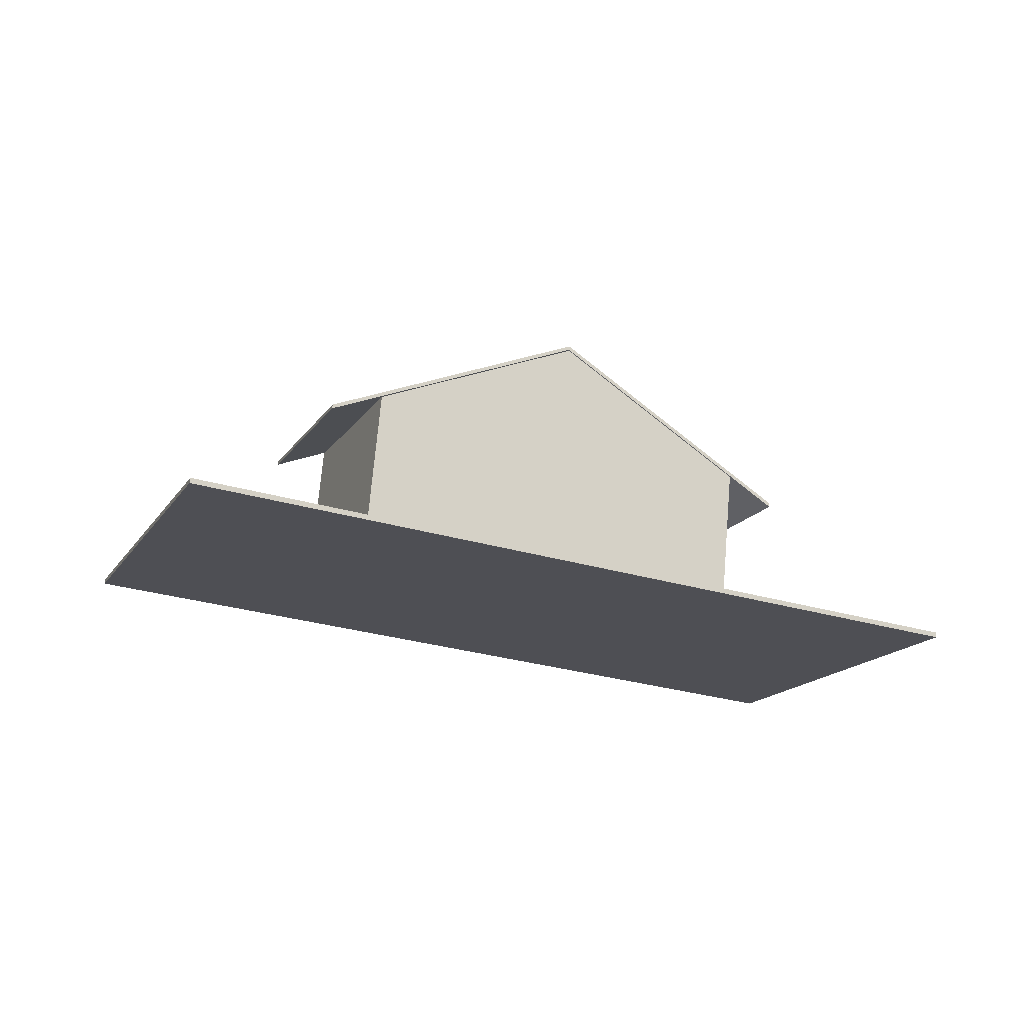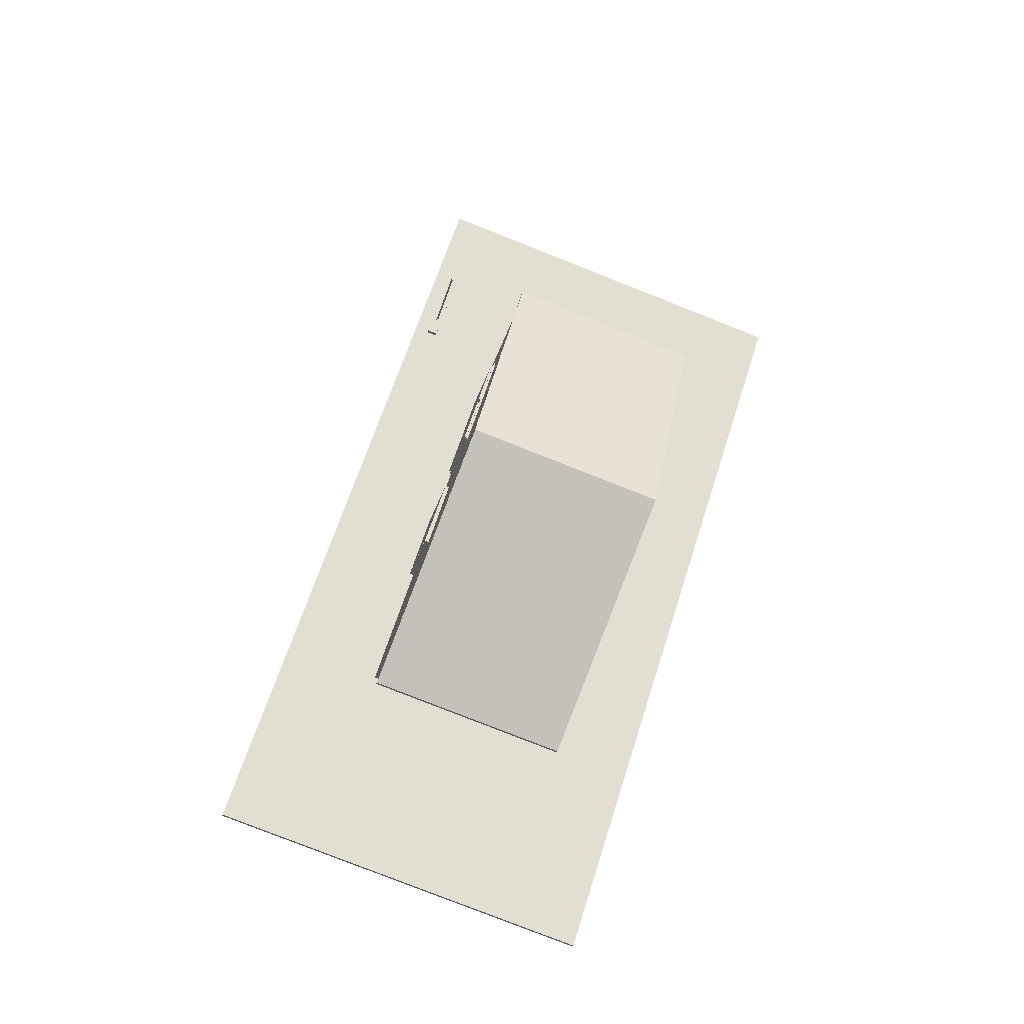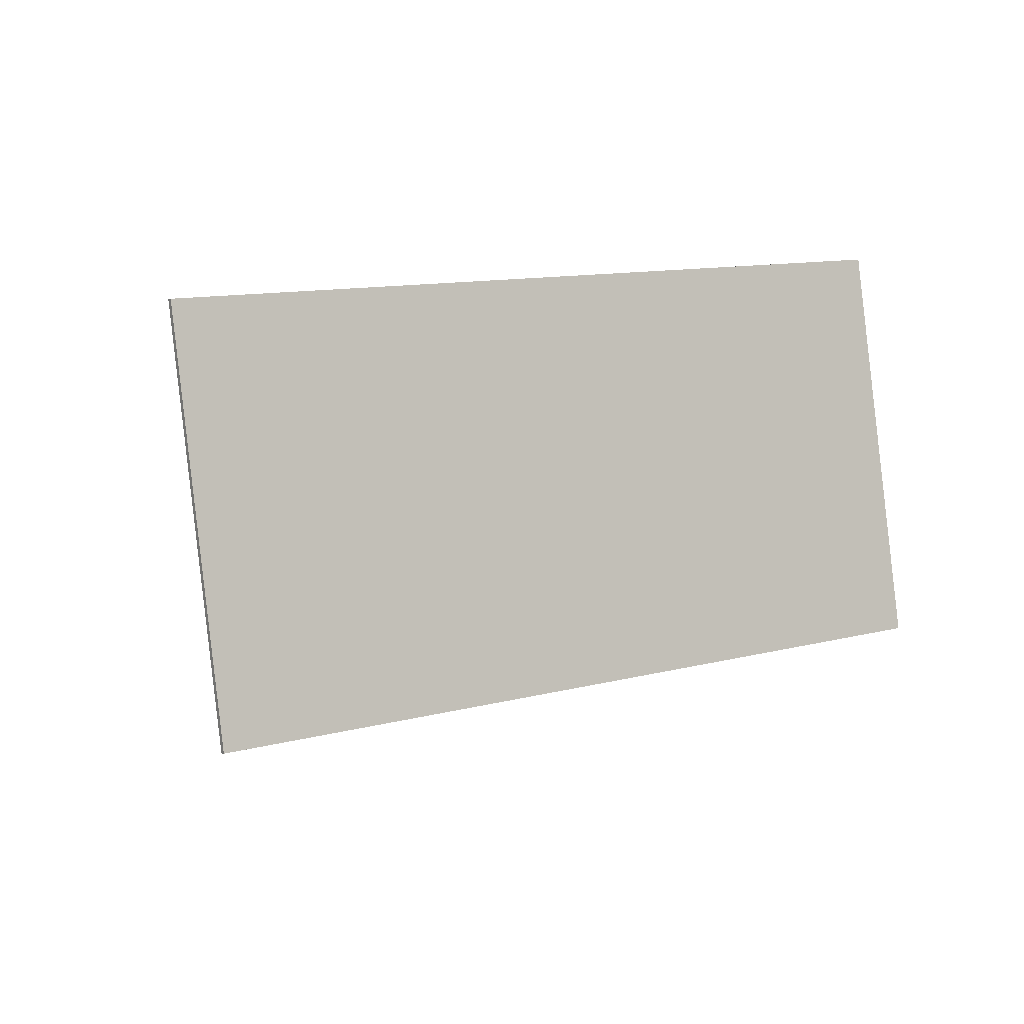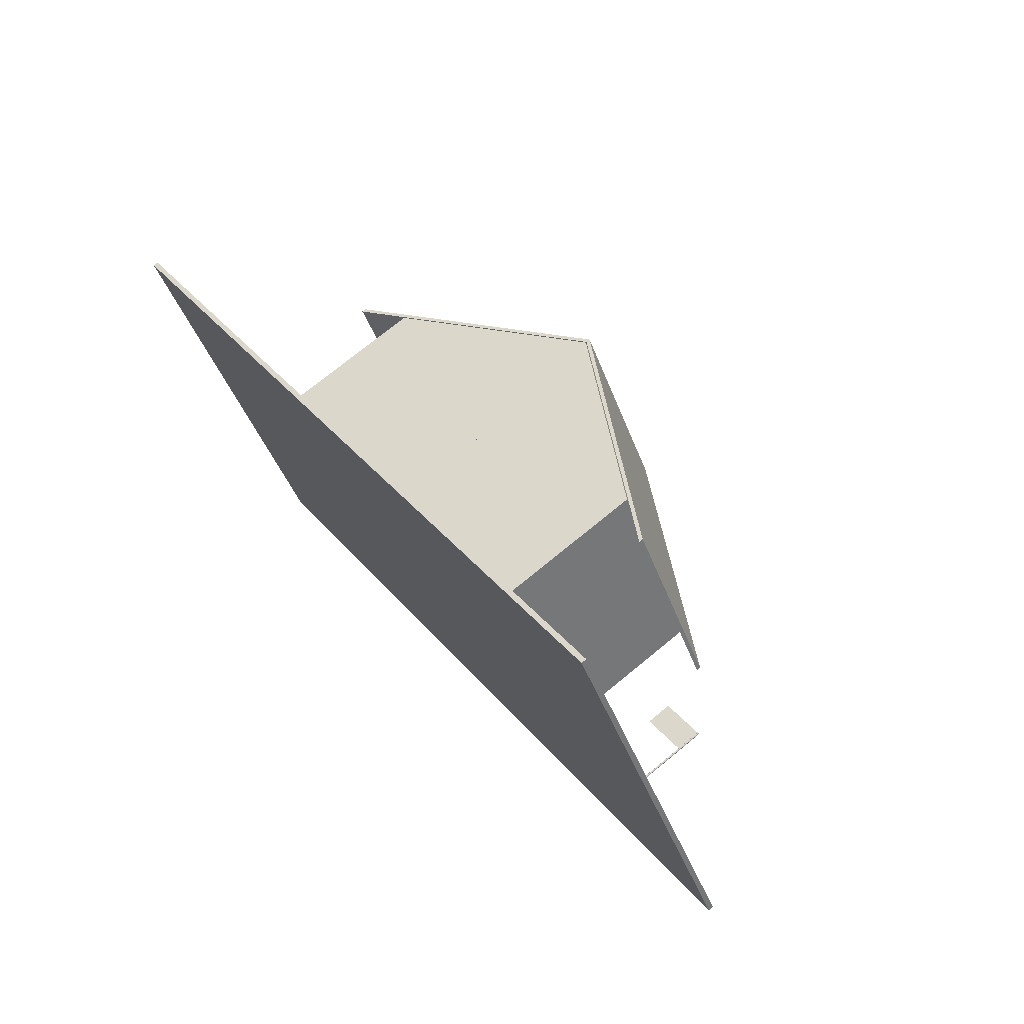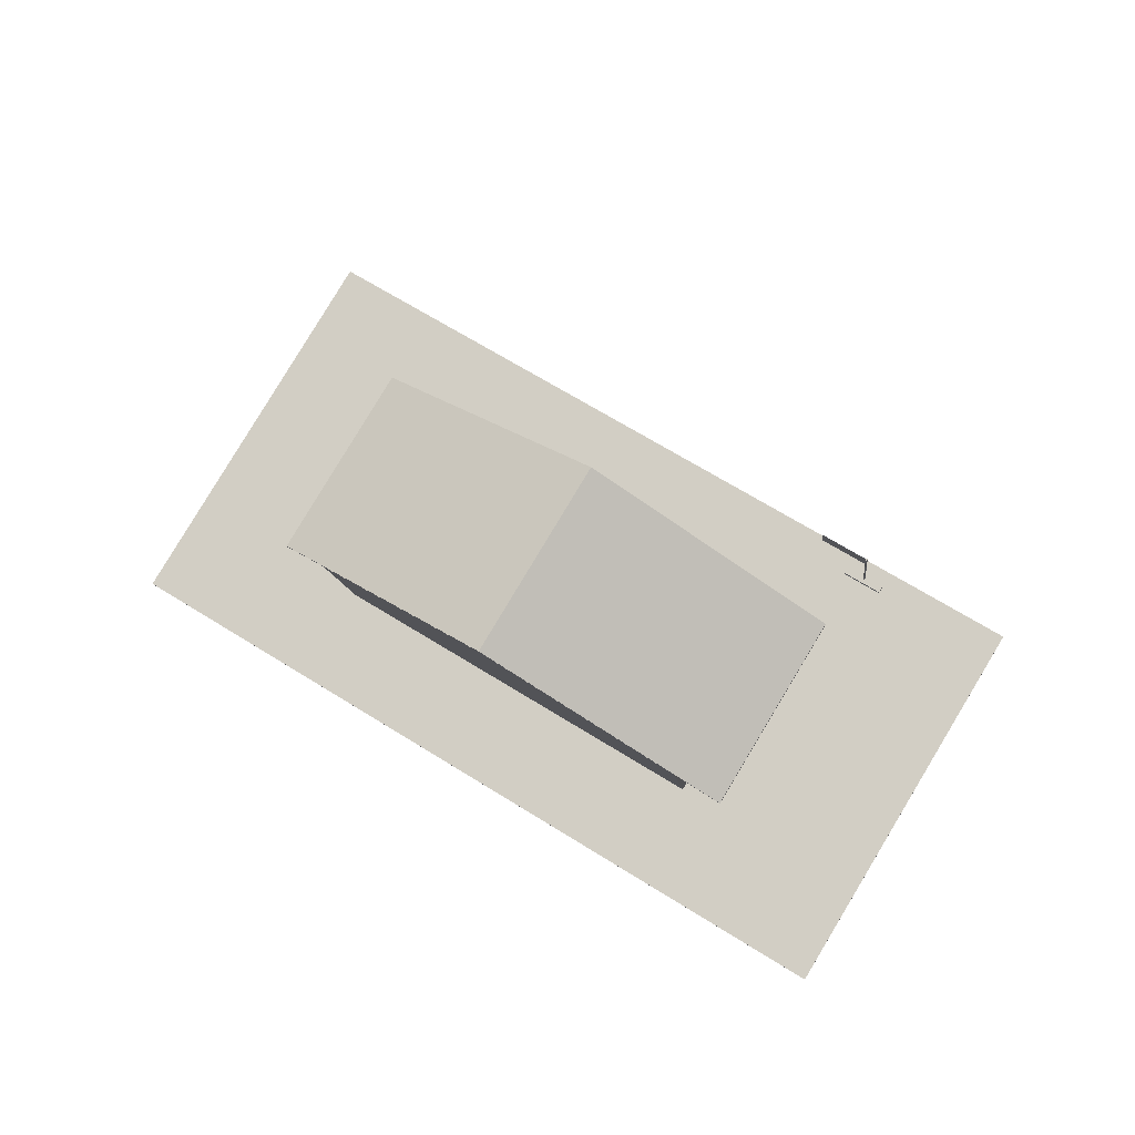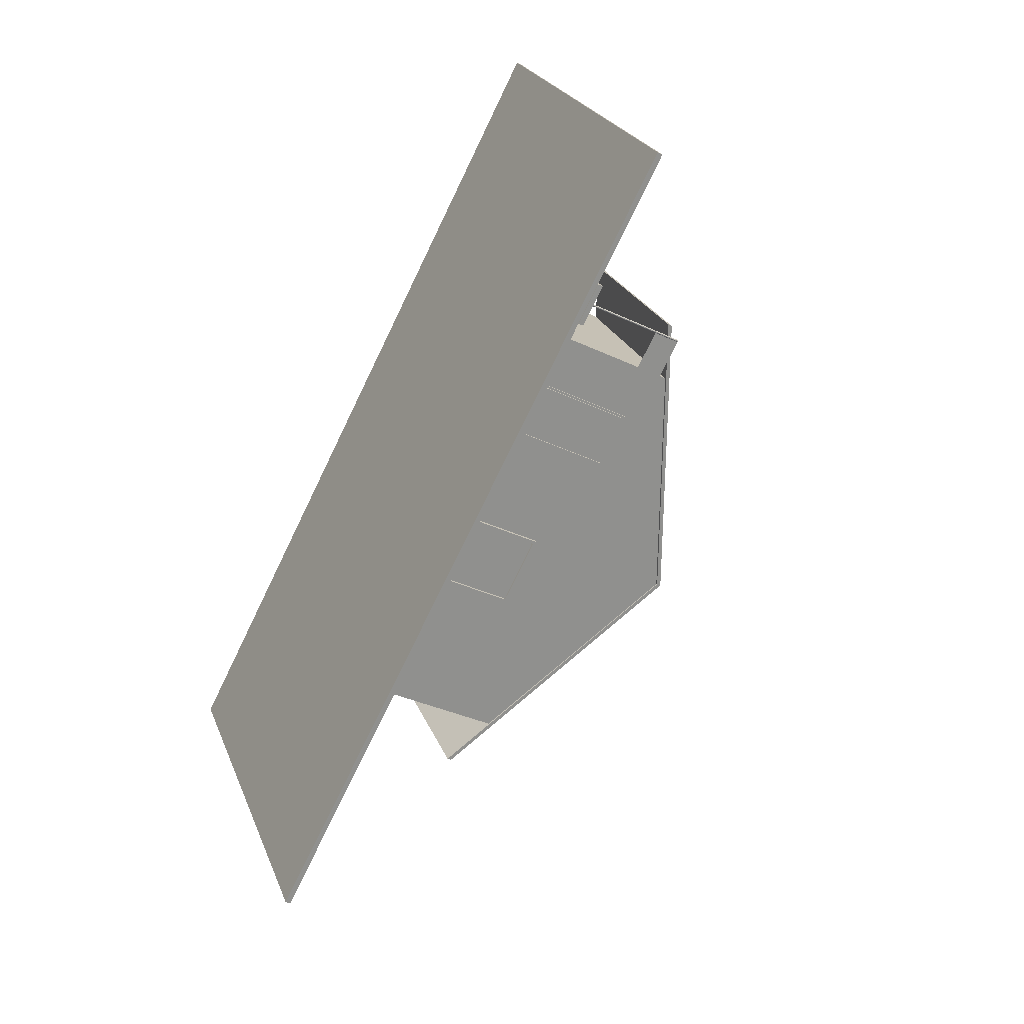
<metadata>
{"format":"obj","ext":"obj","renderer":"f3d","projection":"perspective","resolution":1024,"background":"white","views":[{"elev":-29.9,"azim":142.0,"up":"+Z"},{"elev":63.7,"azim":92.5,"up":"+Z"},{"elev":-17.1,"azim":150.0,"up":"+Y"},{"elev":53.3,"azim":-124.8,"up":"+Y"},{"elev":67.9,"azim":-163.2,"up":"+Z"},{"elev":-58.3,"azim":-117.0,"up":"+Y"}]}
</metadata>
<code>
v -0.2836 0.3933 -0.1621
v 0.5996 0.1552 -0.1591
v 0.483 -0.2759 -0.06033
v 0.4827 -0.2771 -0.06591
v 0.5993 0.154 -0.1647
v -0.2839 0.3921 -0.1676
v -0.4004 -0.03893 -0.06882
v -0.4001 -0.03774 -0.06324
v -0.09132 0.2284 -0.1255
v 0.1295 0.1689 -0.1247
v 0.1356 0.1928 -0.0131
v 0.2067 0.148 -0.1245
v 0.3502 0.1093 -0.124
v 0.3563 0.1333 -0.01237
v -0.08523 0.2524 -0.01383
v 0.3594 0.1453 0.04345
v -0.08219 0.2643 0.04199
v 0.1447 0.2287 0.1544
v 0.2128 0.172 -0.01284
v -0.1496 0.01289 -0.07605
v 0.07118 -0.04665 -0.07532
v 0.07727 -0.0227 0.03631
v 0.292 -0.1062 -0.07459
v 0.2981 -0.08224 0.03704
v 0.1545 -0.04354 0.03657
v 0.3011 -0.07027 0.09286
v -0.1435 0.03683 0.03558
v 0.0864 0.01321 0.2038
v -0.1405 0.0488 0.0914
v -0.1386 0.2744 0.01948
v 0.145 0.2299 0.1599
v 0.08671 0.01441 0.2093
v 0.08646 0.01345 0.2049
v 0.1447 0.229 0.1555
v -0.1388 0.2735 0.01502
v -0.1971 0.05794 0.06443
v -0.1969 0.0589 0.06889
v 0.4134 0.1256 0.0213
v 0.4131 0.1246 0.01684
v 0.3551 -0.08994 0.07071
v 0.3548 -0.0909 0.06625
v 0.07942 -0.02791 0.03731
v 0.07333 -0.05185 -0.07432
v 0.07002 -0.05096 -0.07433
v 0.0761 -0.02701 0.0373
v 0.1534 -0.04785 0.03755
v 0.1536 -0.04713 0.0409
v 0.1473 -0.0718 -0.07408
v 0.144 -0.0709 -0.07409
v 0.07449 -0.04754 -0.07531
v 0.08058 -0.0236 0.03632
v 0.1547 -0.04282 0.03991
v 0.1451 -0.06659 -0.07508
v 0.1485 -0.06749 -0.07507
v 0.07745 -0.02198 0.03966
v 0.1501 -0.04696 0.03754
v 0.1512 -0.04265 0.03656
v 0.07629 -0.0263 0.04065
v -0.2209 -0.03479 0.05517
v -0.2213 -0.03537 0.05531
v -0.227 -0.05874 -0.05647
v -0.2274 -0.05932 -0.05632
v -0.2281 -0.05844 -0.05647
v -0.222 -0.0345 0.05517
v -0.222 -0.03561 0.0554
v -0.228 -0.05956 -0.05623
v -0.2226 -0.03543 0.0554
v -0.2287 -0.05937 -0.05624
v -0.2231 -0.03489 0.05531
v -0.2292 -0.05883 -0.05633
v -0.2231 -0.0342 0.05516
v -0.2292 -0.05814 -0.05647
v -0.2227 -0.03362 0.05502
v -0.2288 -0.05757 -0.05662
v -0.2221 -0.03338 0.05493
v -0.2282 -0.05732 -0.0567
v -0.2214 -0.03356 0.05493
v -0.2275 -0.05751 -0.0567
v -0.221 -0.0341 0.05502
v -0.227 -0.05805 -0.05661
v -0.2489 -0.0477 -0.06057
v -0.2486 -0.0465 -0.05499
v -0.2047 -0.05961 -0.06042
v -0.2044 -0.05841 -0.05484
v -0.2076 -0.07038 -0.05795
v -0.2518 -0.05847 -0.0581
v -0.2515 -0.05728 -0.05252
v -0.2073 -0.06918 -0.05237
v -0.2235 -0.04048 0.02726
v -0.1683 -0.05537 0.02744
v -0.1668 -0.04938 0.05535
v 0.07443 -0.05215 -0.07432
v 0.08046 -0.02844 0.0362
v 0.1489 -0.0469 0.03642
v -0.092 0.007342 -0.04287
v 0.0184 -0.02243 -0.04251
v 0.02448 0.001519 0.06912
v 0.02332 -0.002791 0.07011
v 0.01723 -0.02674 -0.04152
v -0.09316 0.003031 -0.04189
v -0.08707 0.02698 0.06975
v -0.08591 0.03129 0.06876
v -0.09025 0.00507 -0.04014
v -0.04057 -0.008326 -0.03998
v -0.03479 0.01442 0.06608
v -0.03595 0.01011 0.06707
v -0.04174 -0.01264 -0.03899
v -0.09142 0.0007593 -0.03915
v -0.08563 0.02351 0.0669
v -0.08447 0.02782 0.06591
v -0.03505 -0.009814 -0.03996
v 0.01462 -0.02321 -0.03979
v 0.02041 -0.0004612 0.06626
v 0.01924 -0.004772 0.06725
v 0.01346 -0.02752 -0.03881
v -0.03622 -0.01412 -0.03897
v -0.03044 0.008624 0.06708
v -0.02927 0.01293 0.0661
v 0.1429 -0.07061 -0.07409
v 0.1429 -0.07061 -0.07409
v 0.07443 -0.05215 -0.07432
v 0.1489 -0.0469 0.03642
v 0.08046 -0.02844 0.0362
v -0.222 -0.0345 0.05517
v -0.2235 -0.04048 0.02726
v -0.1668 -0.04938 0.05535
v -0.1683 -0.05537 0.02744
v 0.292 -0.1062 -0.07459
v 0.1485 -0.06749 -0.07507
v 0.2981 -0.08224 0.03704
v 0.1451 -0.06659 -0.07508
v 0.07727 -0.0227 0.03631
v 0.1545 -0.04354 0.03657
v 0.1512 -0.04265 0.03656
v 0.1547 -0.04282 0.03991
v 0.08058 -0.0236 0.03632
f 1 3 2
f 4 6 5
f 5 1 2
f 4 2 3
f 7 3 8
f 6 8 1
f 9 10 11
f 12 13 14
f 15 16 14
f 17 18 16
f 10 12 19
f 20 22 21
f 23 24 25
f 26 27 24
f 28 29 26
f 9 29 17
f 23 9 13
f 26 13 16
f 16 28 26
f 17 28 18
f 30 32 31
f 33 35 34
f 35 31 34
f 34 32 33
f 33 37 36
f 36 30 35
f 32 38 31
f 33 34 39
f 39 34 31
f 40 33 41
f 38 41 39
f 42 44 43
f 45 46 47
f 46 48 49
f 21 51 50
f 52 25 22
f 53 54 25
f 51 43 50
f 55 21 44
f 45 56 57
f 49 53 57
f 48 54 52
f 58 47 52
f 59 60 61
f 60 62 61
f 63 61 62
f 64 60 59
f 60 65 62
f 65 66 62
f 63 62 66
f 64 65 60
f 65 67 66
f 67 68 66
f 63 66 68
f 64 67 65
f 67 69 68
f 69 70 68
f 63 68 70
f 64 69 67
f 69 71 70
f 71 72 70
f 63 70 72
f 64 71 69
f 71 73 72
f 73 74 72
f 63 72 74
f 64 73 71
f 73 75 74
f 75 76 74
f 63 74 76
f 64 75 73
f 75 77 76
f 77 78 76
f 63 76 78
f 64 77 75
f 77 79 78
f 79 80 78
f 63 78 80
f 64 79 77
f 79 59 80
f 59 61 80
f 63 80 61
f 64 59 79
f 81 82 83
f 83 82 84
f 81 85 86
f 81 83 85
f 81 86 82
f 82 86 87
f 82 87 88
f 82 88 84
f 83 88 85
f 83 84 88
f 85 87 86
f 85 88 87
f 89 90 91
f 92 94 93
f 95 97 96
f 98 100 99
f 96 98 99
f 97 101 98
f 102 100 101
f 99 95 96
f 103 105 104
f 106 108 107
f 104 106 107
f 105 109 106
f 110 108 109
f 107 103 104
f 111 113 112
f 114 116 115
f 112 114 115
f 113 117 114
f 118 116 117
f 115 111 112
f 1 8 3
f 7 6 4
f 6 1 5
f 5 2 4
f 4 3 7
f 7 8 6
f 9 11 15
f 12 14 19
f 15 17 16
f 10 19 11
f 20 27 22
f 23 25 54
f 29 27 26
f 9 20 29
f 20 9 23
f 23 13 26
f 16 18 28
f 17 29 28
f 30 37 32
f 36 35 33
f 35 30 31
f 33 32 37
f 36 37 30
f 40 38 32
f 39 41 33
f 38 39 31
f 34 31 32
f 32 33 40
f 40 41 38
f 45 44 42
f 45 47 58
f 56 46 49
f 21 22 51
f 55 52 22
f 53 25 57
f 42 43 51
f 58 55 44
f 45 57 51
f 49 57 56
f 48 52 47
f 58 52 55
f 89 91 64
f 92 119 94
f 95 102 97
f 101 100 98
f 96 97 98
f 97 102 101
f 102 95 100
f 100 95 99
f 103 110 105
f 109 108 106
f 104 105 106
f 105 110 109
f 110 103 108
f 108 103 107
f 111 118 113
f 117 116 114
f 112 113 114
f 113 118 117
f 118 111 116
f 116 111 115
f 120 122 121
f 121 122 123
f 124 125 126
f 125 127 126
f 128 130 129
f 129 130 131
f 132 131 133
f 133 131 130
f 133 135 134
f 134 135 136
f 136 135 132

</code>
